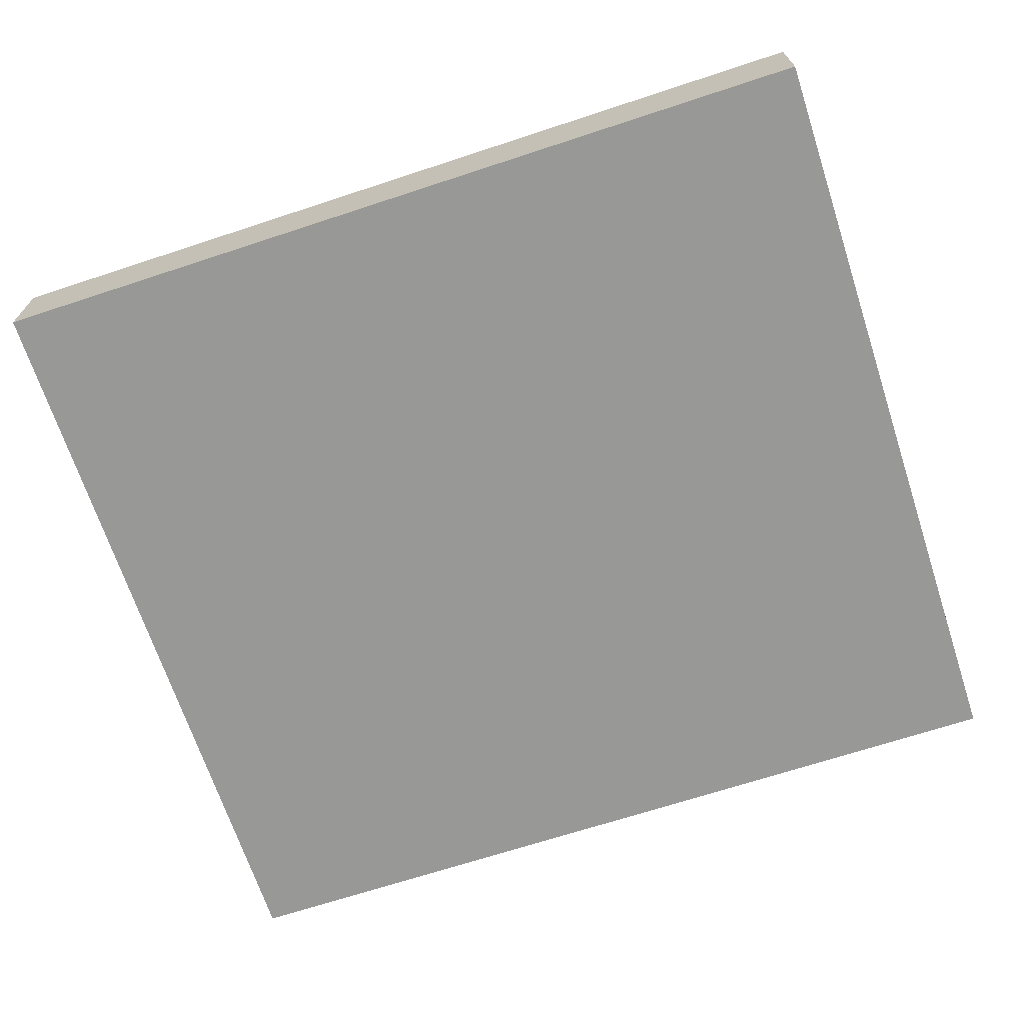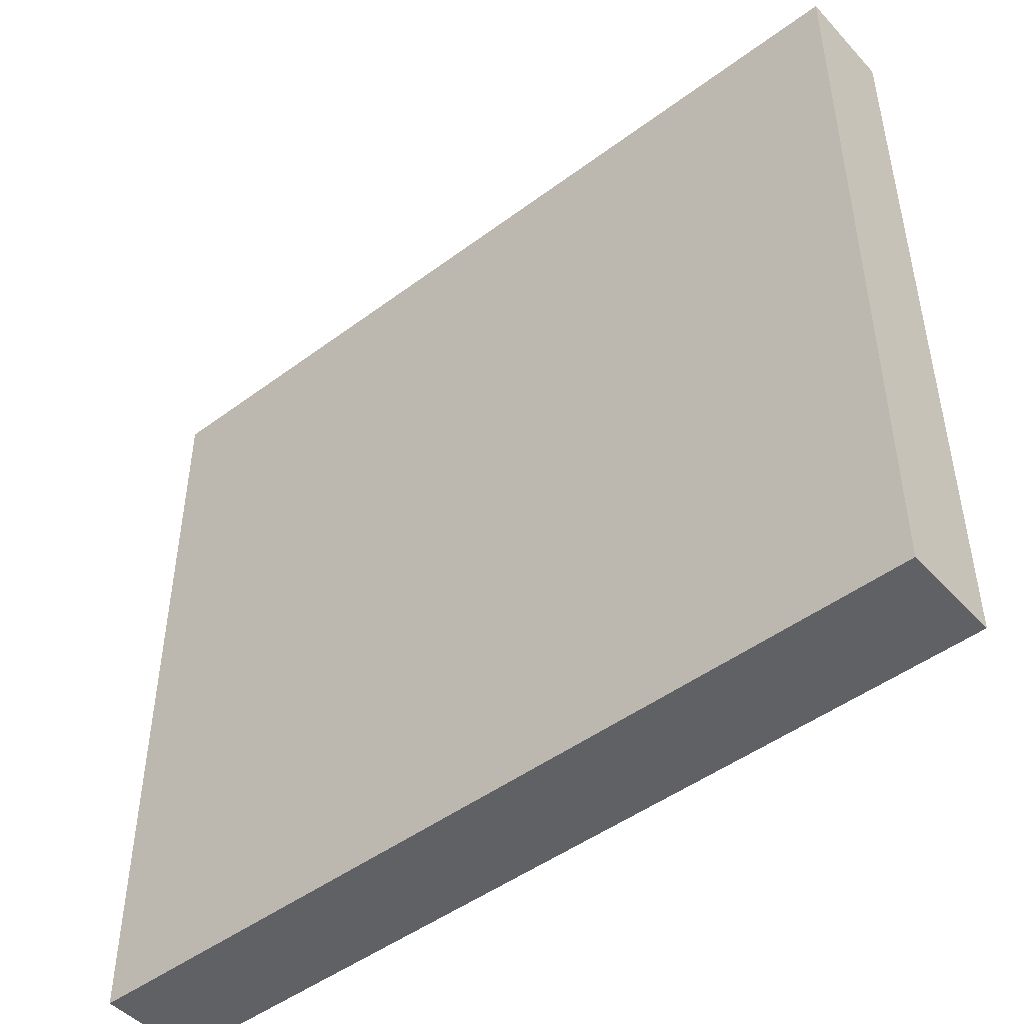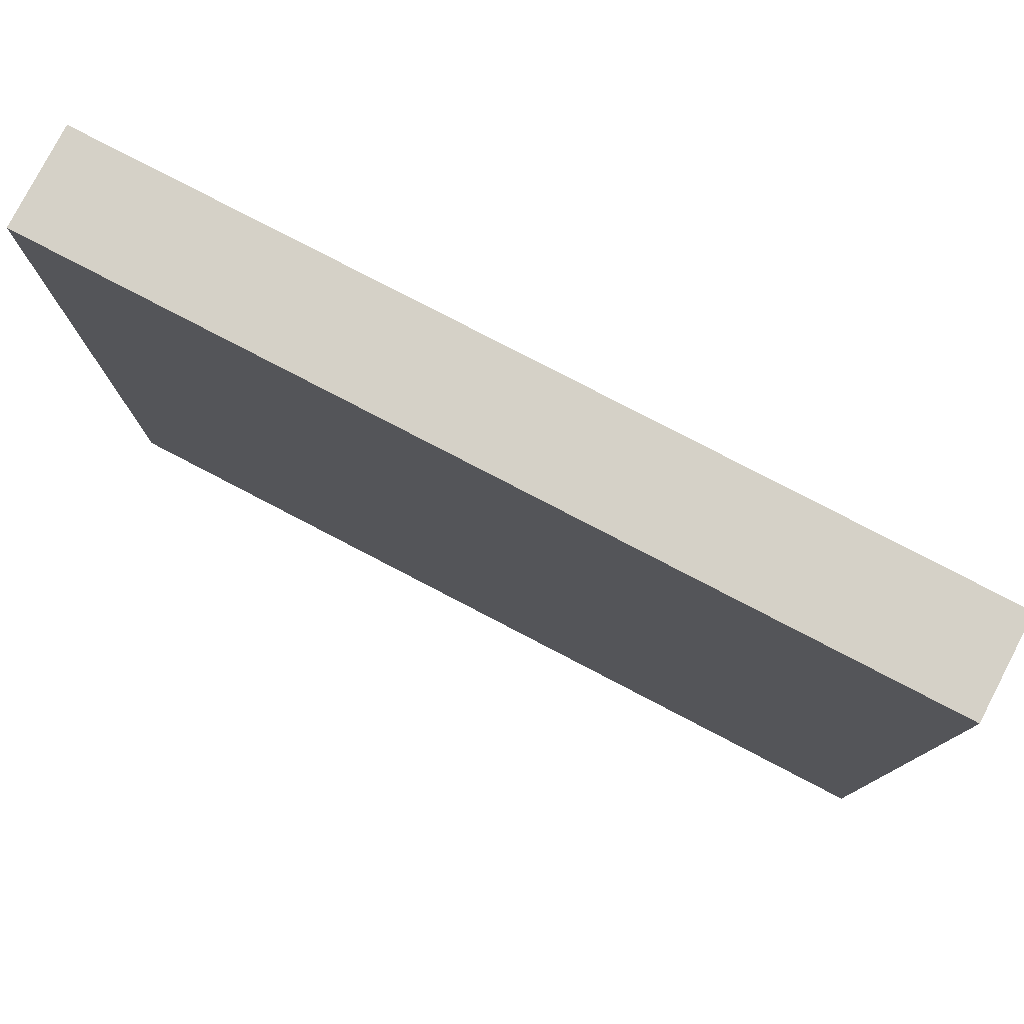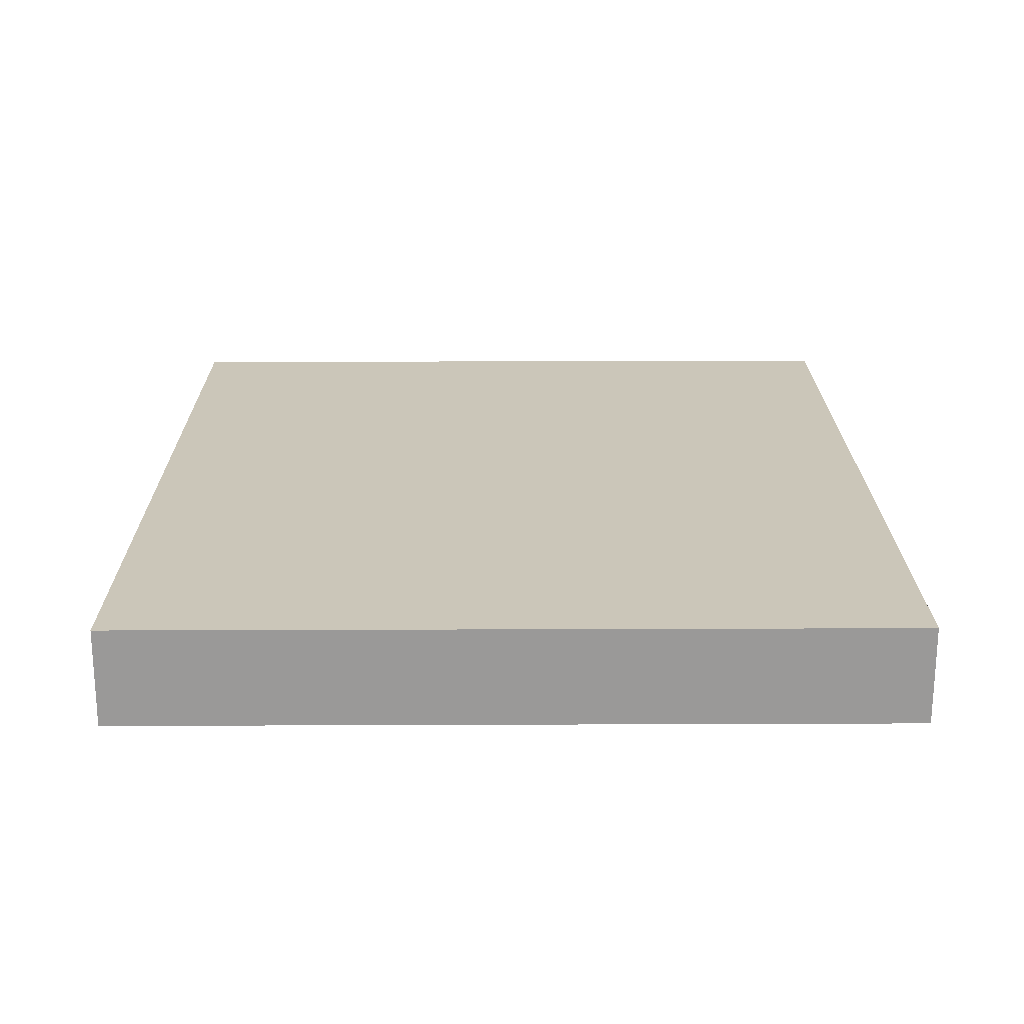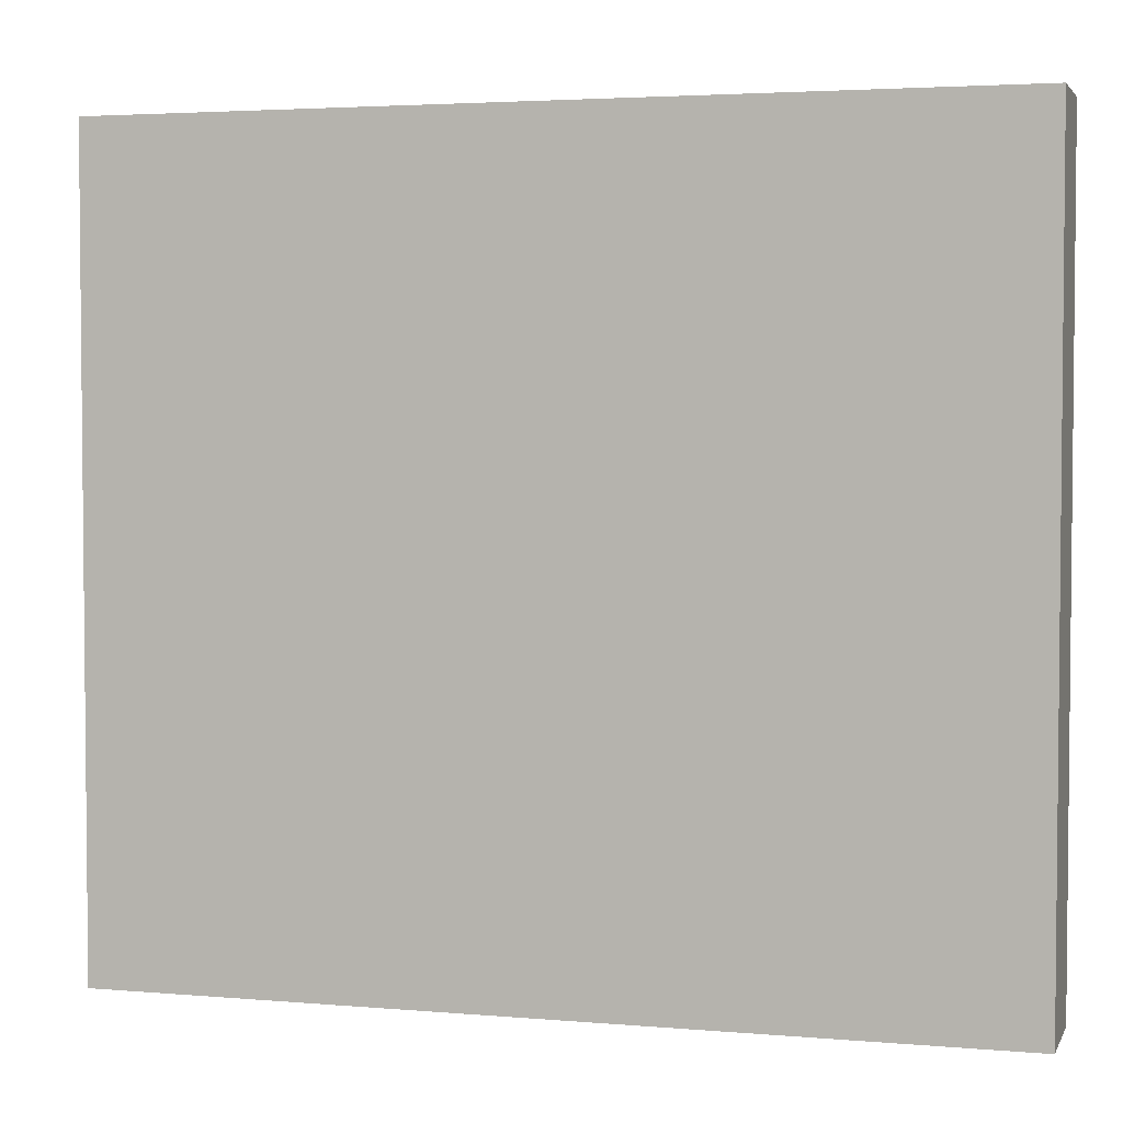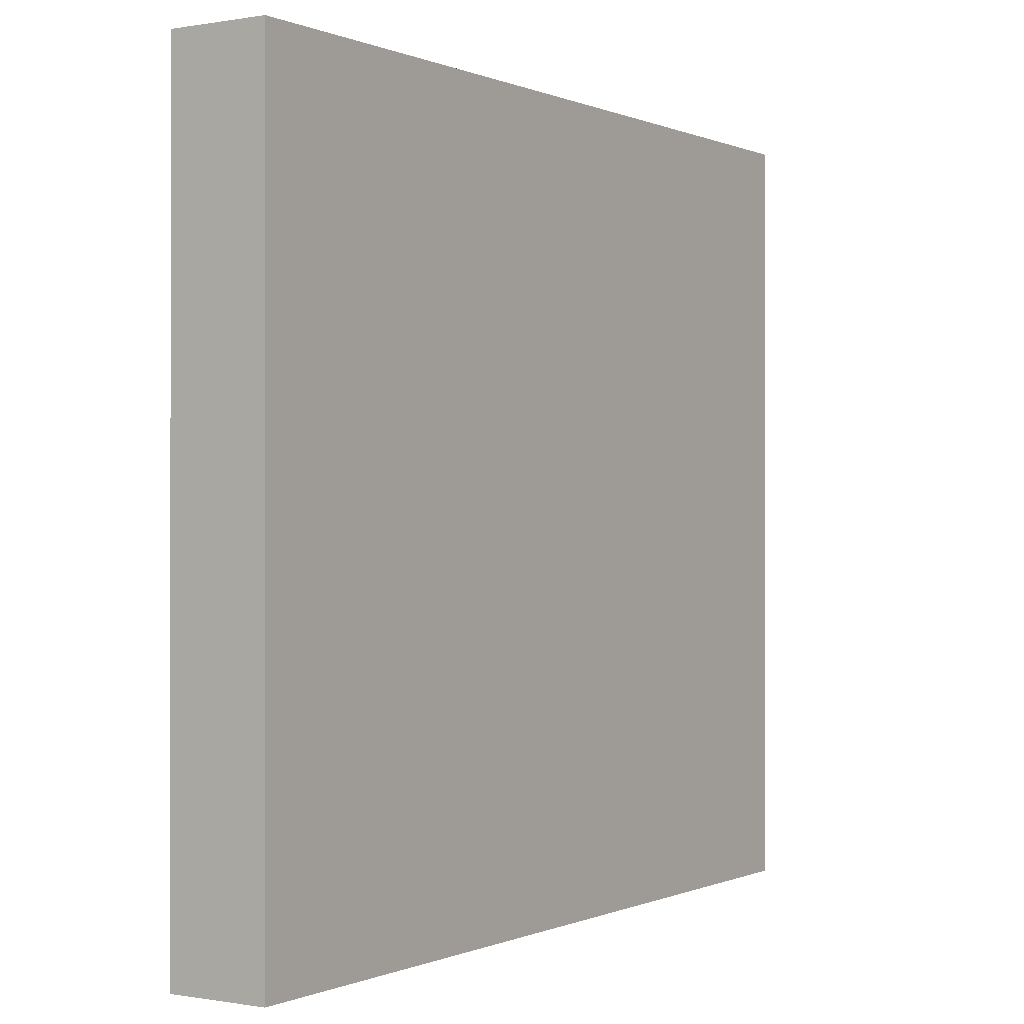
<metadata>
{"format":"obj","ext":"obj","renderer":"f3d","projection":"perspective","resolution":1024,"background":"white","views":[{"elev":-68.5,"azim":-161.8,"up":"+Y"},{"elev":-47.3,"azim":40.1,"up":"+Z"},{"elev":78.9,"azim":27.5,"up":"+Z"},{"elev":20.9,"azim":-90.4,"up":"+Y"},{"elev":3.4,"azim":16.2,"up":"+Z"},{"elev":-0.1,"azim":-56.9,"up":"+Z"}]}
</metadata>
<code>
v  3116 -177.2 -572.7
v  3116 -177.2 652.5
v  1764 -177.2 652.5
v  1764 -177.2 -572.7
v  3116 -23.48 -572.7
v  1764 -23.48 -572.7
v  1764 -23.48 652.5
v  3116 -23.48 652.5
g Box011
f 1 2 3 4
f 5 6 7 8
f 8 7 3 2
f 5 8 2 1
f 6 5 1 4
f 7 6 4 3

</code>
